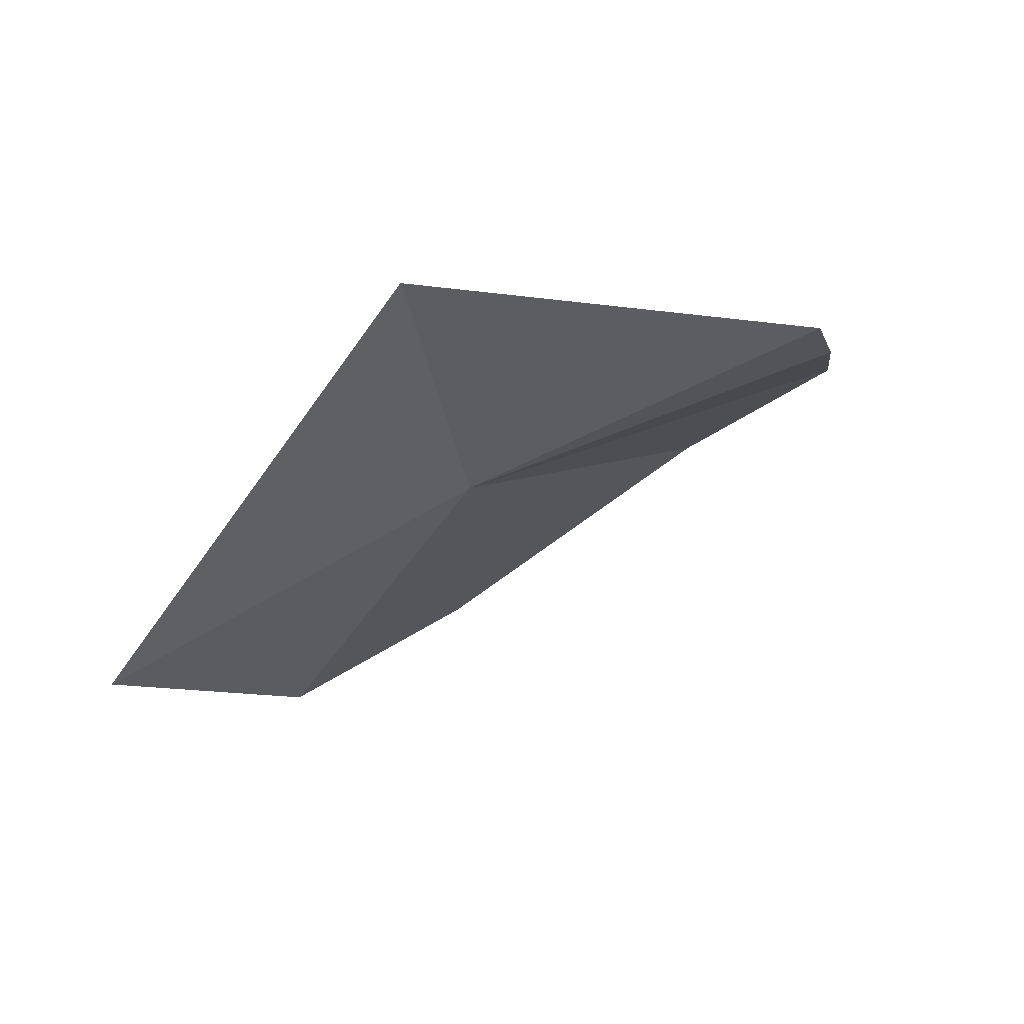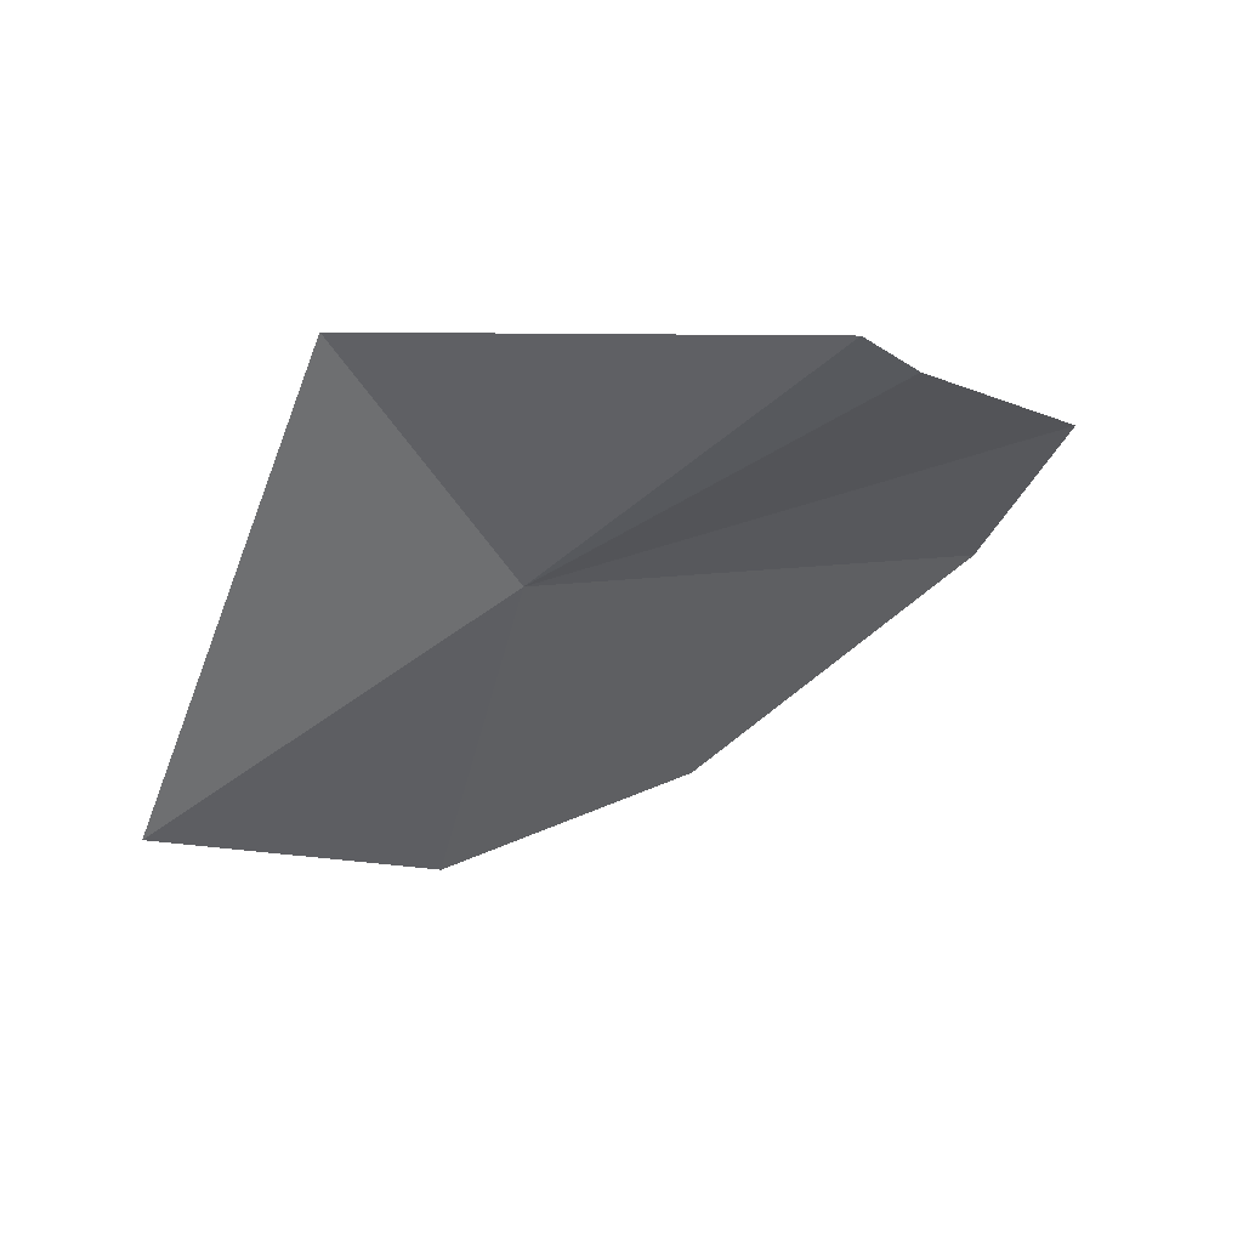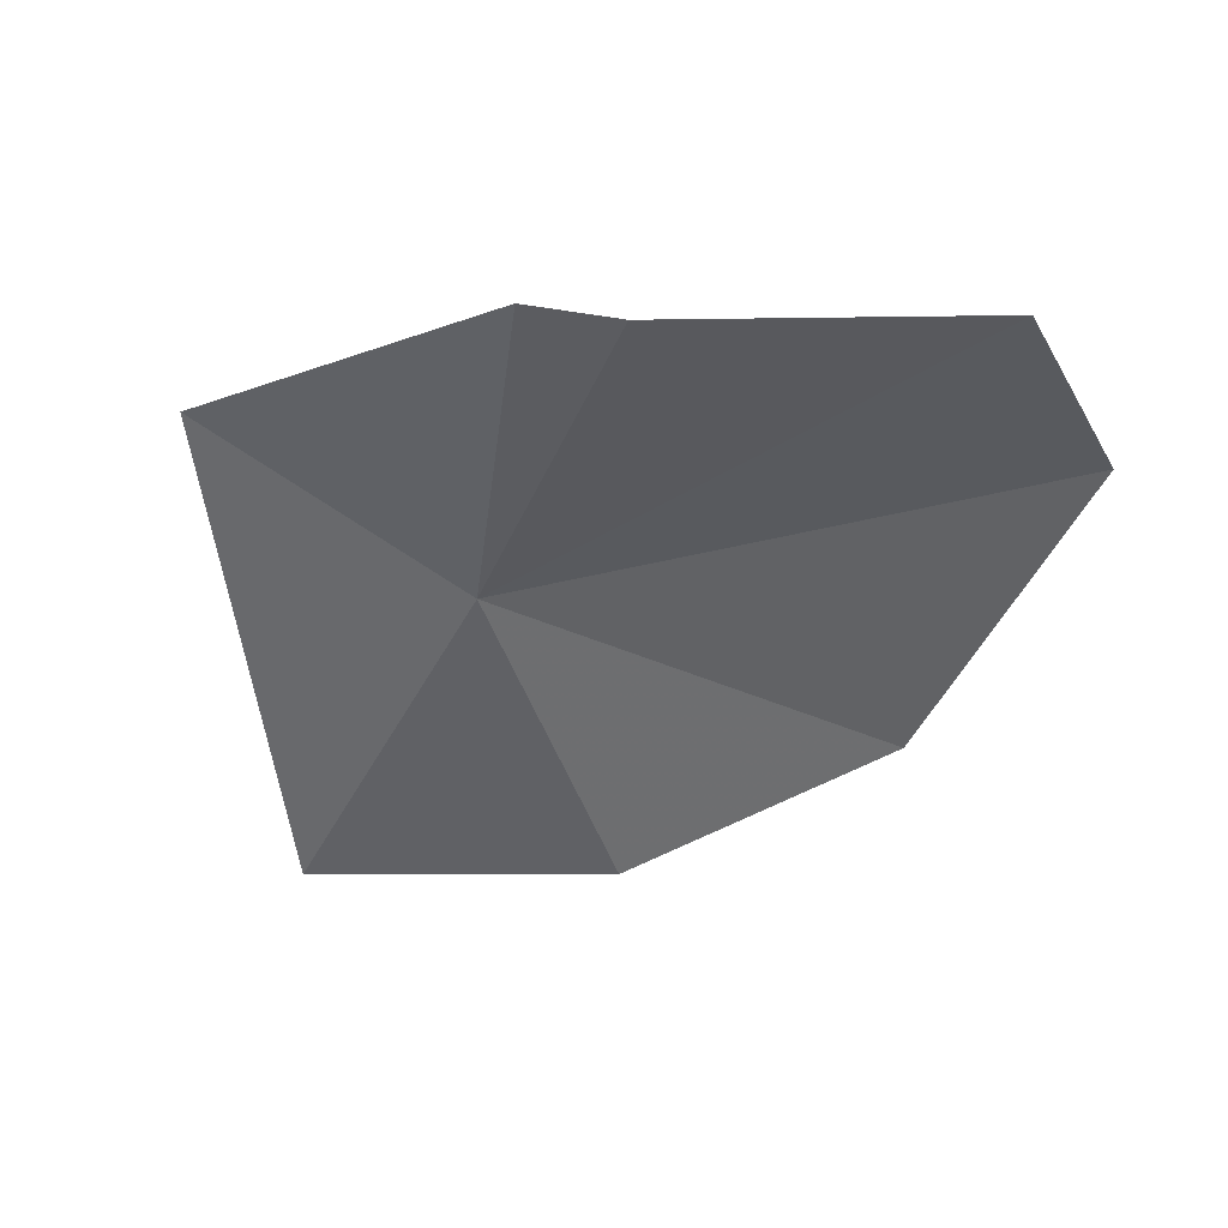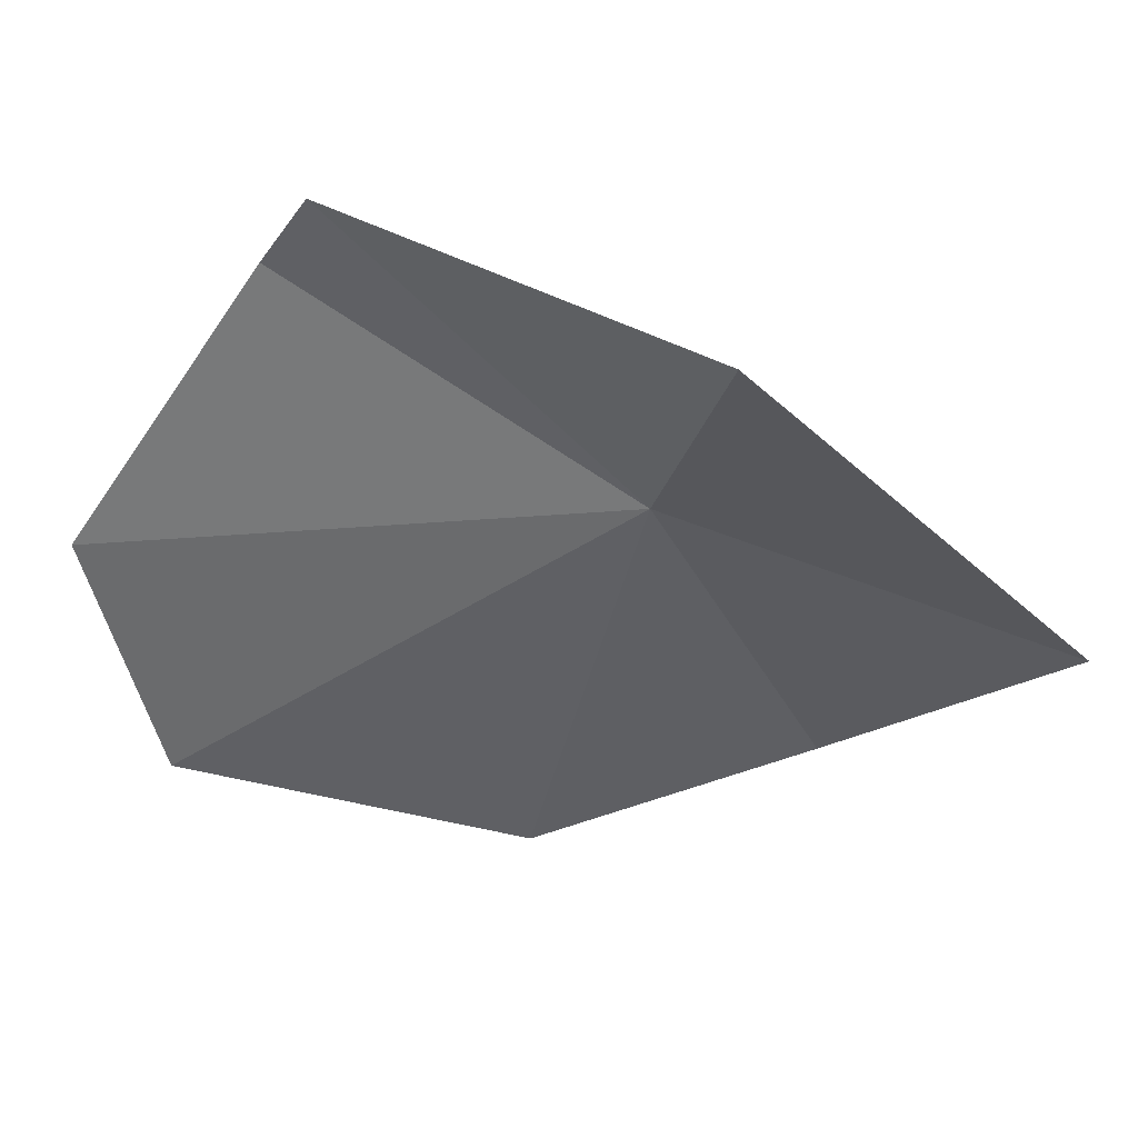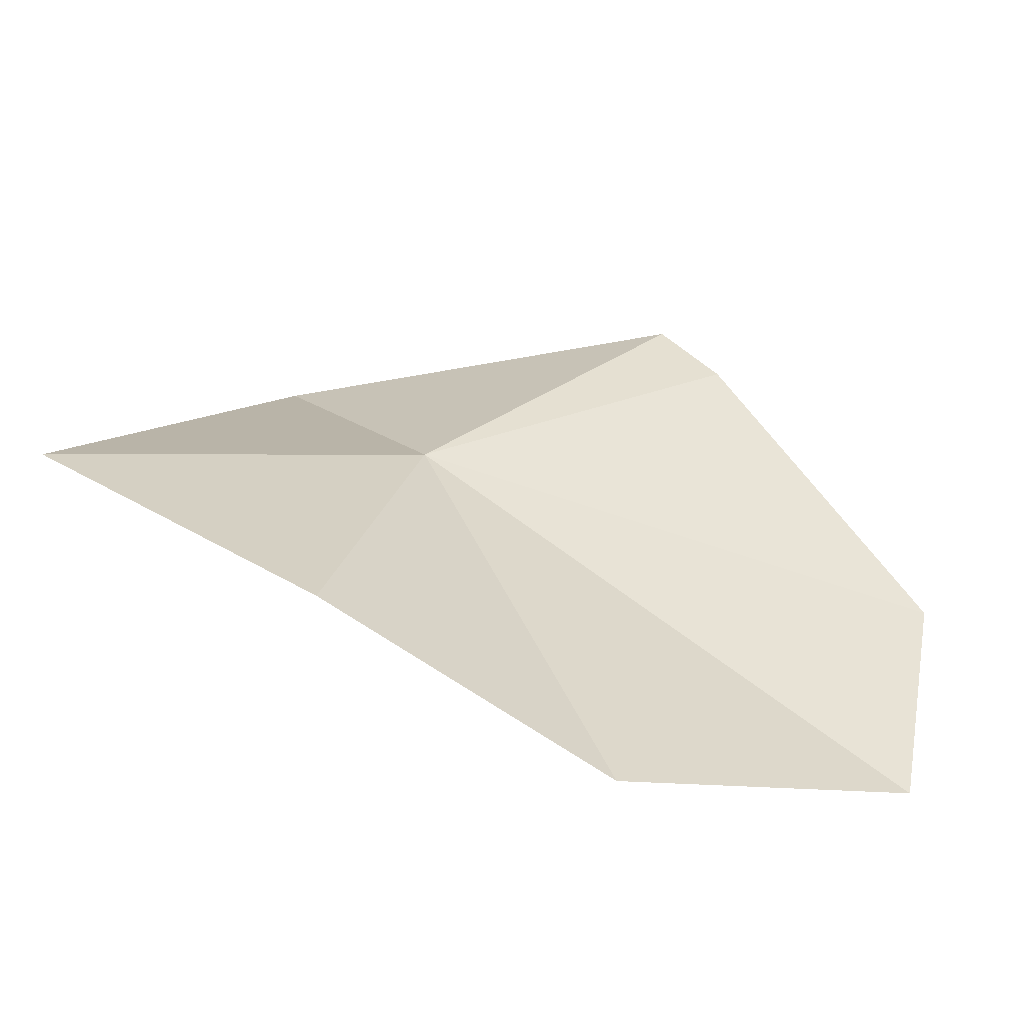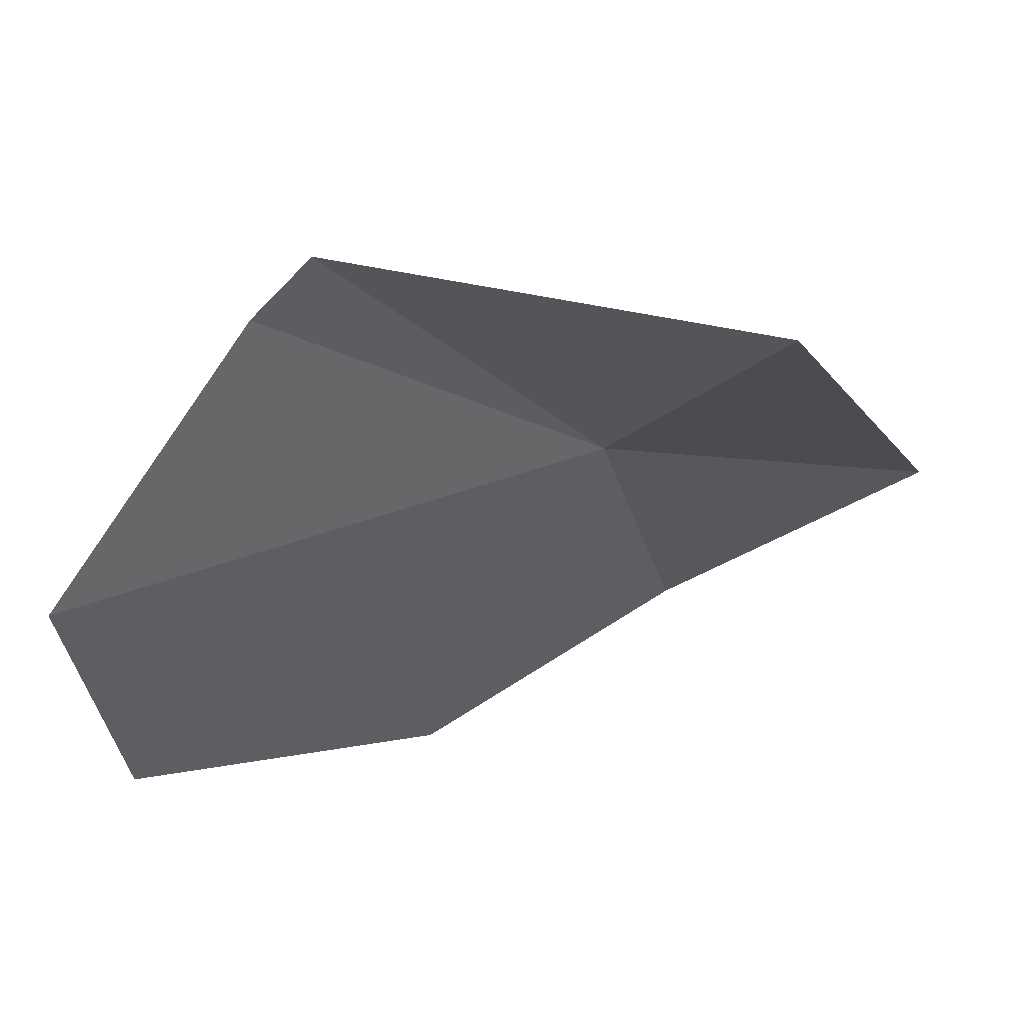
<metadata>
{"format":"obj","ext":"obj","renderer":"f3d","projection":"perspective","resolution":1024,"background":"white","views":[{"elev":-7.4,"azim":154.0,"up":"+Z"},{"elev":-12.9,"azim":176.0,"up":"+Z"},{"elev":-14.5,"azim":-144.3,"up":"+Z"},{"elev":25.6,"azim":33.5,"up":"+Y"},{"elev":-36.7,"azim":-176.1,"up":"+Y"},{"elev":33.8,"azim":4.4,"up":"+Y"}]}
</metadata>
<code>
v 70.63 73.27 56.2
v 71.43 69.59 53.8
v 68.43 68.1 55.19
v 72.61 75.78 57.98
v 74.53 71.62 53.82
v 67.68 76.45 57.83
v 66.98 75.65 57.77
v 64.61 72.16 58.38
v 65.14 69.23 57.67
f 1 3 2
f 1 5 4
f 1 2 5
f 1 4 6
f 1 6 7
f 1 7 8
f 1 9 3
f 1 8 9

</code>
